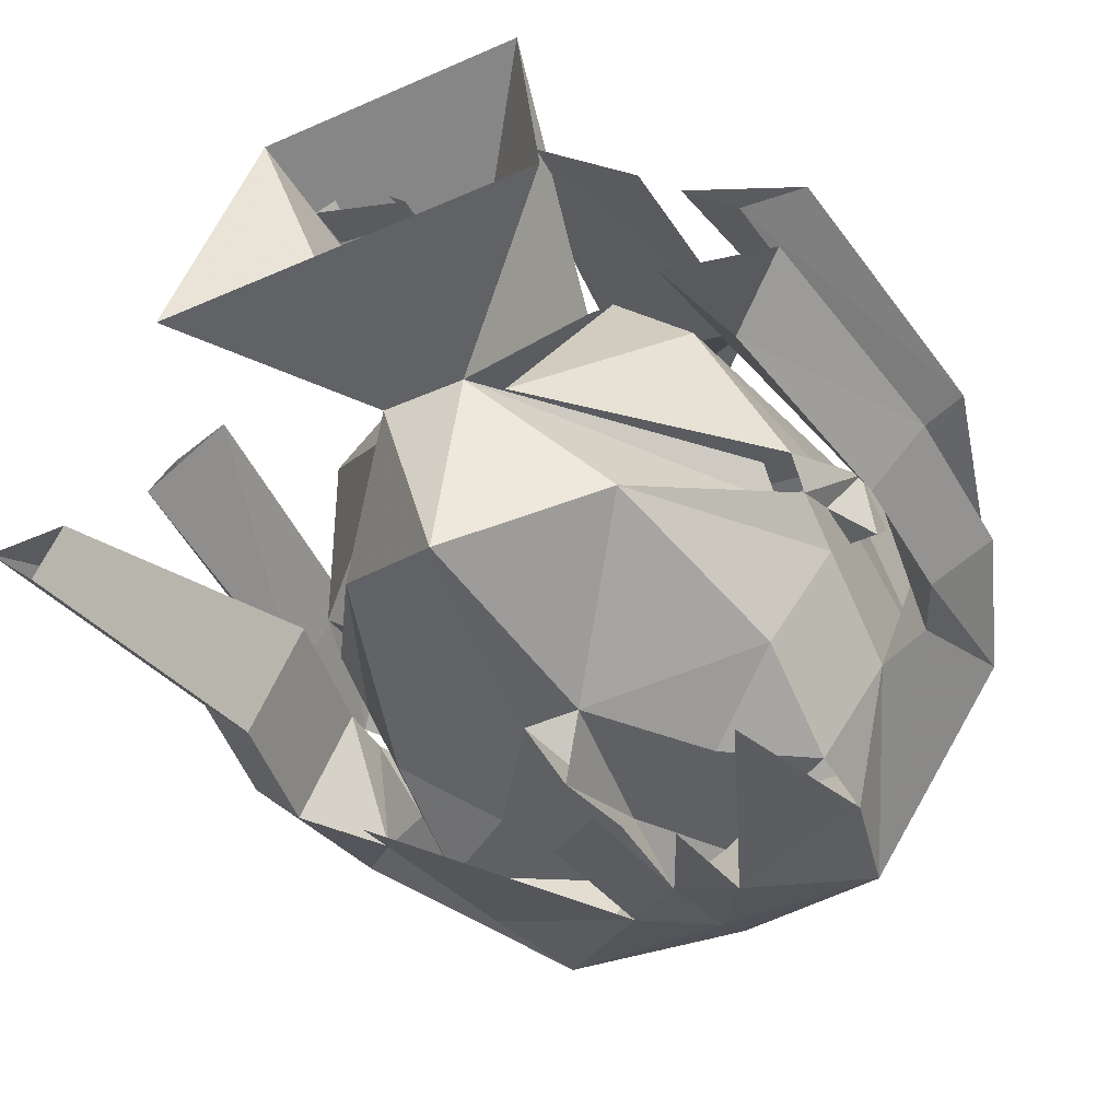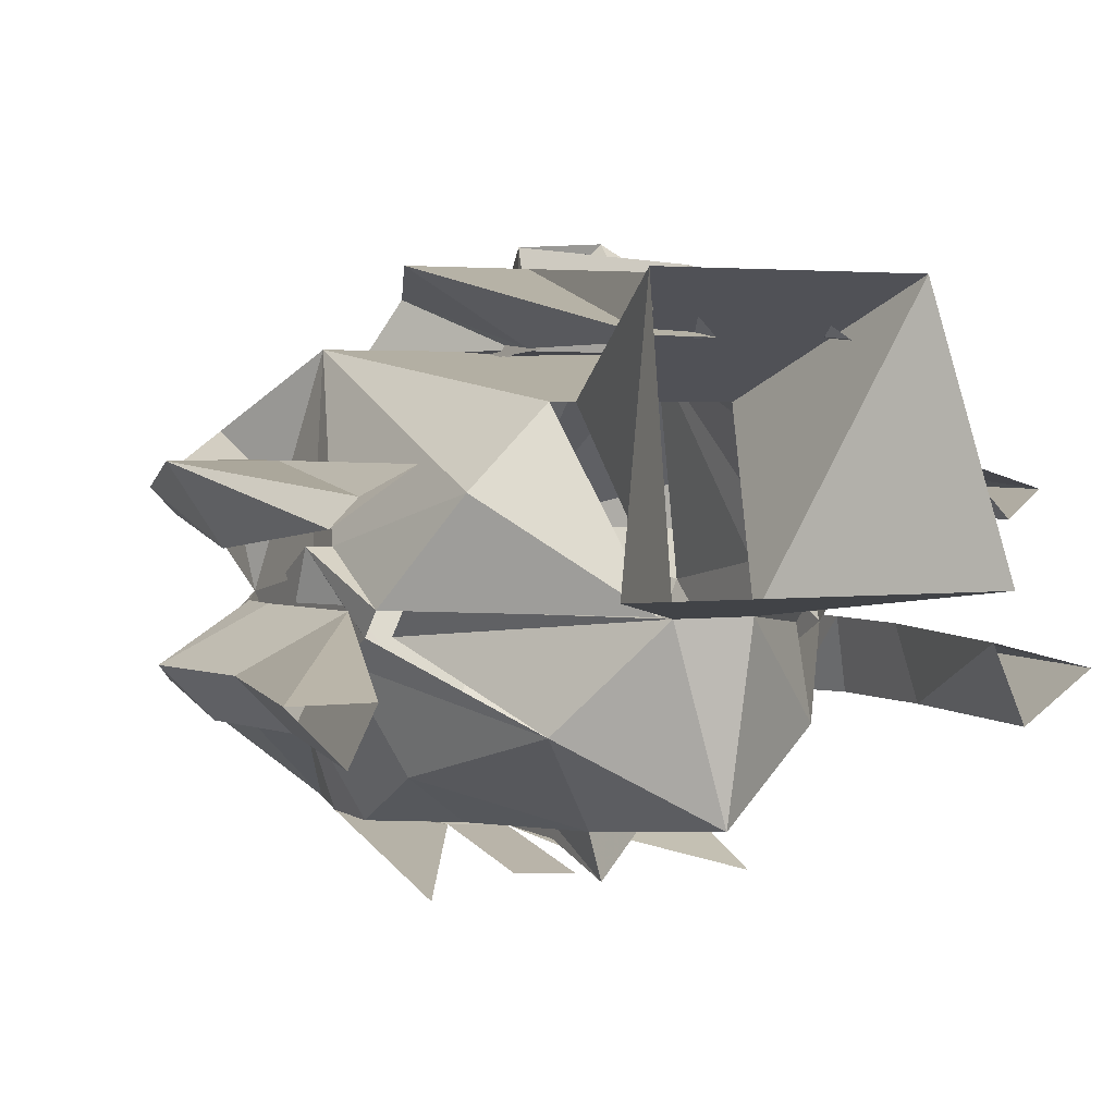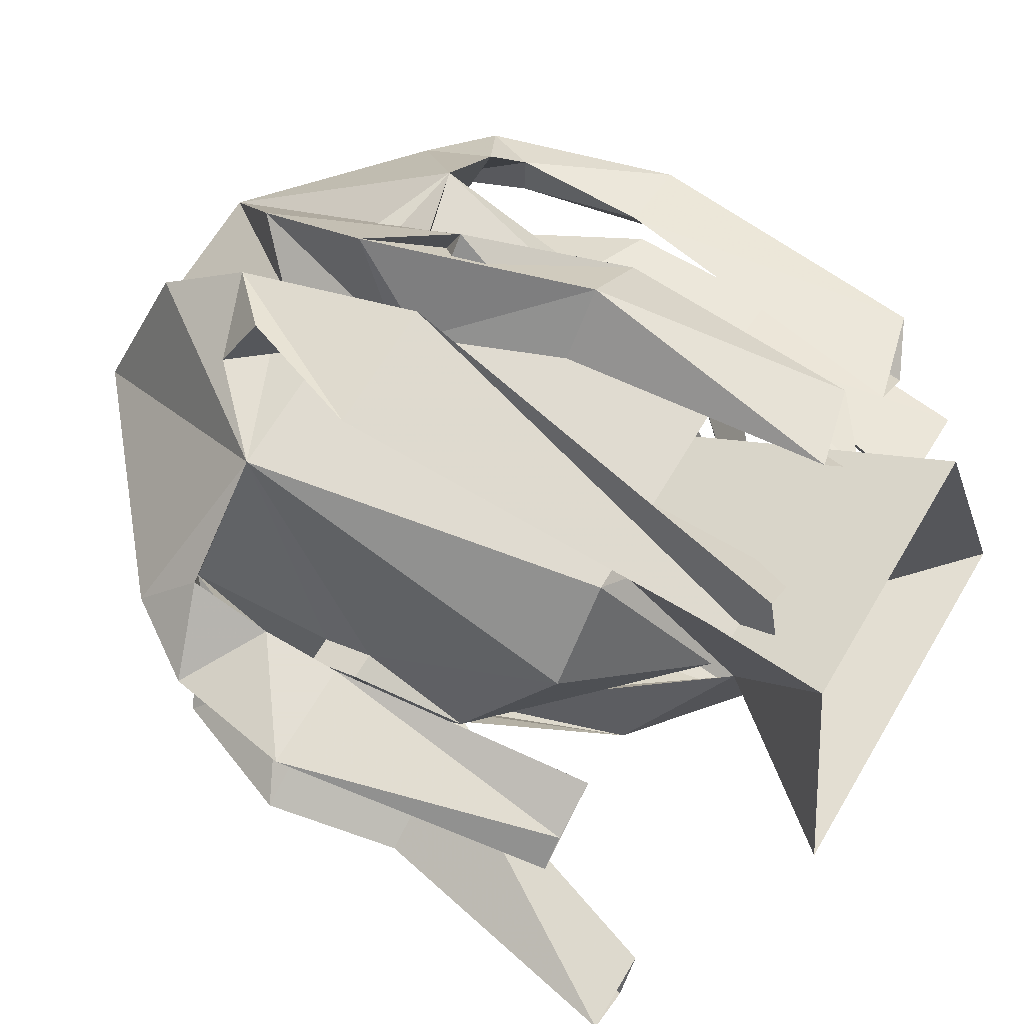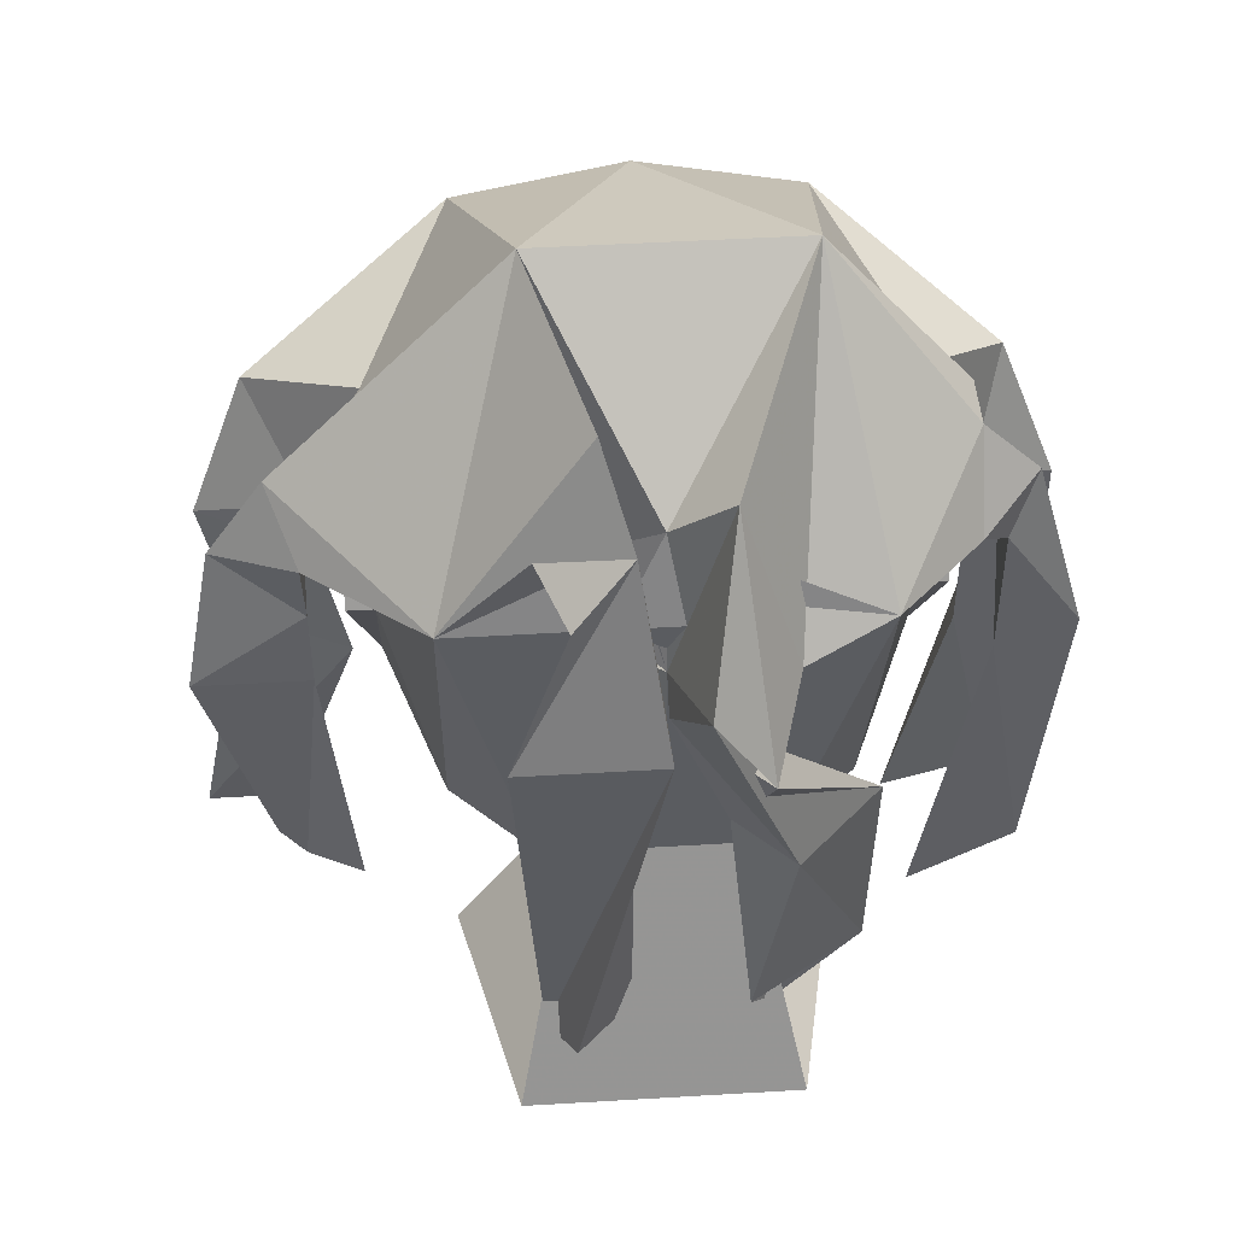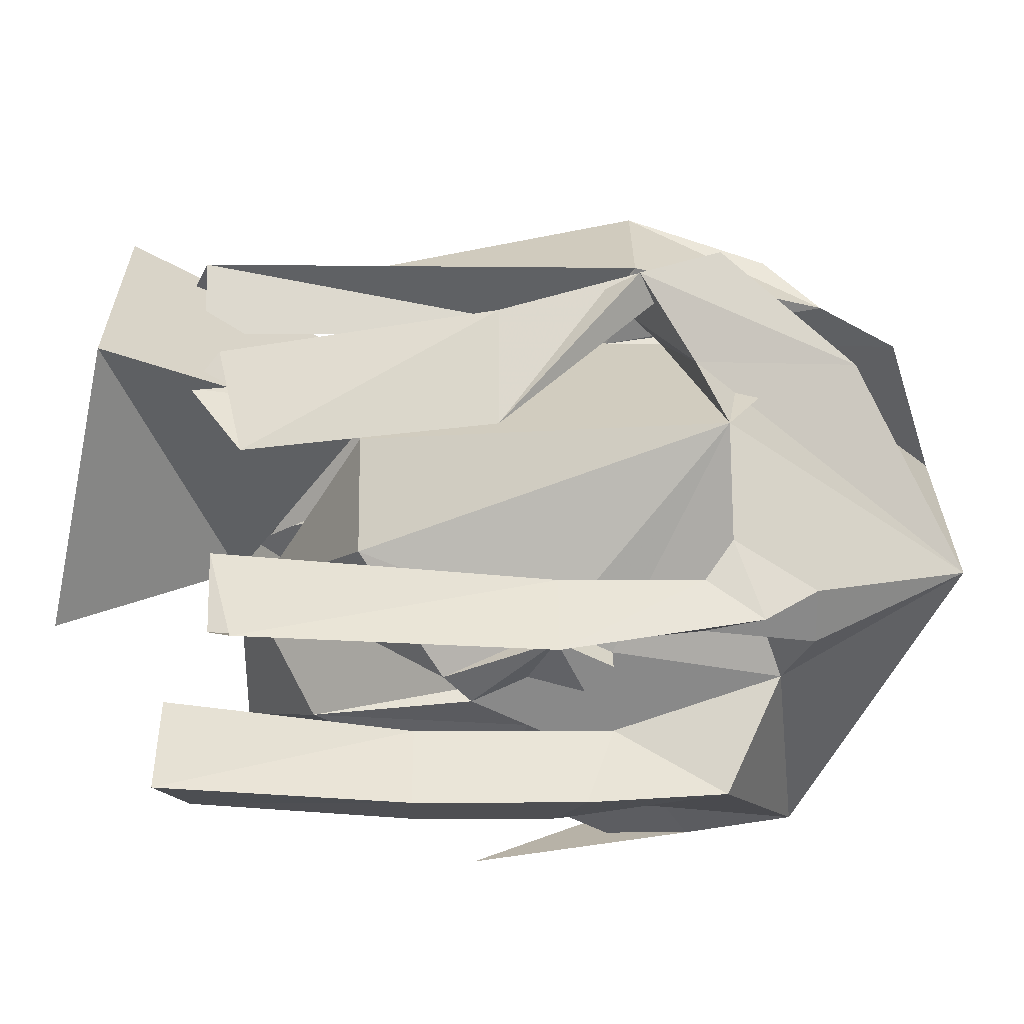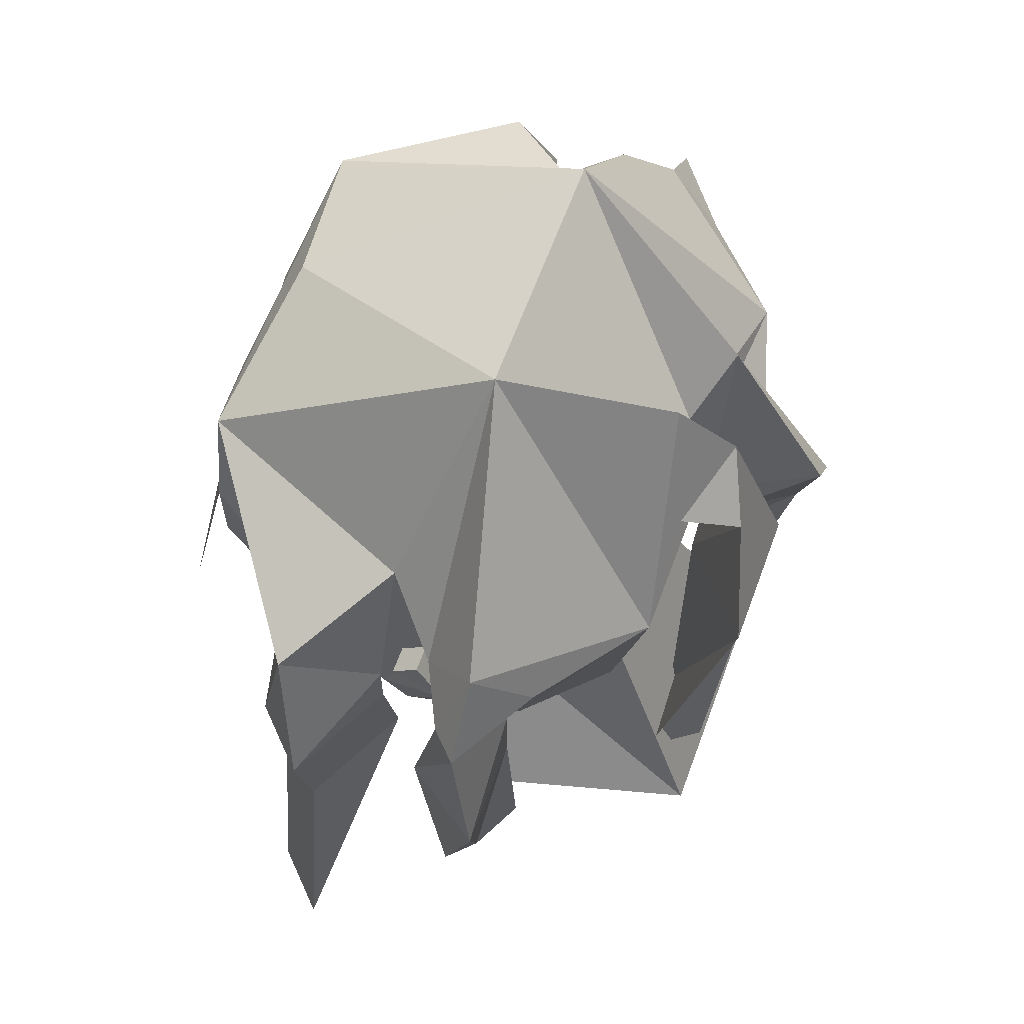
<metadata>
{"format":"obj","ext":"obj","renderer":"f3d","projection":"perspective","resolution":1024,"background":"white","views":[{"elev":-42.8,"azim":27.8,"up":"+Z"},{"elev":2.8,"azim":-26.0,"up":"+Z"},{"elev":66.3,"azim":-59.3,"up":"+Z"},{"elev":46.9,"azim":-3.9,"up":"+Y"},{"elev":26.9,"azim":89.7,"up":"+Z"},{"elev":64.3,"azim":-69.7,"up":"+Y"}]}
</metadata>
<code>
v -0.01562 1.297 -0.05469
v -0.03906 1.266 0.03125
v -0.05469 1.25 -0.04688
v 0.007812 1.297 -0.05469
v 0 1.297 -0.1094
v -0.03906 1.32 -0.08594
v -0.0625 1.367 -0.0625
v -0.0625 1.359 -0.05469
v -0.02344 1.336 0
v 0.02344 1.336 0
v 0.03906 1.266 0.03125
v 0.05469 1.25 -0.04688
v 0.03125 1.398 -0.1172
v 0.05469 1.406 -0.1172
v 0 1.406 -0.1172
v 0.03125 1.391 -0.1172
v 0.05469 1.375 -0.1016
v 0.07031 1.414 -0.08594
v 0.05469 1.43 -0.1172
v 0.04688 1.461 -0.1172
v 0.01562 1.438 -0.125
v 0.04688 1.367 -0.1328
v 0.01562 1.414 -0.1172
v 0.01562 1.43 -0.1172
v 0 1.43 -0.125
v 0 1.398 -0.125
v 0 1.367 -0.1328
v 0.007812 1.359 -0.1172
v 0.03906 1.32 -0.08594
v 0.07031 1.383 -0.07031
v 0.07031 1.398 -0.05469
v 0.07031 1.453 -0.05469
v 0.08594 1.406 -0.0625
v 0.08594 1.406 -0.08594
v 0.09375 1.438 -0.07812
v 0.03906 1.508 -0.03906
v 0 1.477 -0.1094
v 0 1.461 -0.1172
v 0.01562 1.398 -0.1328
v -0.05469 1.406 -0.1172
v -0.03125 1.398 -0.1172
v -0.03125 1.391 -0.1172
v -0.007812 1.359 -0.1172
v -0.01562 1.43 -0.1172
v -0.01562 1.414 -0.1172
v 0.07812 1.398 -0.05469
v 0.07812 1.391 -0.03906
v 0.07812 1.406 -0.04688
v 0.07031 1.406 -0.04688
v 0.07031 1.383 -0.05469
v 0.07031 1.367 -0.0625
v 0.07031 1.359 -0.05469
v 0.07031 1.391 -0.03906
v 0.05469 1.438 0.01562
v -0.07812 1.406 -0.04688
v -0.07812 1.391 -0.03906
v -0.07812 1.398 -0.05469
v -0.07031 1.406 -0.04688
v -0.07031 1.391 -0.03906
v -0.07031 1.359 -0.05469
v -0.07031 1.367 -0.0625
v -0.07031 1.383 -0.05469
v -0.07031 1.398 -0.05469
v -0.07031 1.453 -0.05469
v -0.05469 1.438 0.01562
v -0.05469 1.336 -0.02344
v -0.01562 1.305 -0.05469
v -0.03125 1.336 0
v 0.03125 1.336 0
v 0.05469 1.336 -0.02344
v 0.01562 1.305 -0.05469
v -0.07031 1.383 -0.07031
v 0.05469 1.305 0.007812
v 0.02344 1.297 0.02344
v 0.03125 1.375 0.03906
v 0.05469 1.375 0.01562
v 0.03125 1.289 0.01562
v 0.01562 1.375 0.02344
v 0 1.414 0.02344
v 0.007812 1.438 0.04688
v 0.02344 1.414 0.04688
v 0.03125 1.43 0.02344
v 0 1.422 0.01562
v 0.01562 1.477 0.01562
v 0 1.461 0.007812
v -0.03125 1.508 -0.03906
v -0.04688 1.461 -0.1172
v -0.01562 1.438 -0.125
v -0.01562 1.391 -0.1328
v 0 1.383 -0.1328
v 0.08594 1.297 -0.03125
v 0.1016 1.305 -0.02344
v 0.1094 1.391 -0.02344
v 0.09375 1.391 -0.03125
v 0.07031 1.297 -0.01562
v 0.08594 1.391 -0.01562
v 0.08594 1.43 -0.01562
v 0.09375 1.445 -0.02344
v 0.08594 1.43 -0.03125
v 0.07812 1.461 -0.03906
v 0.07812 1.438 -0.007812
v 0.07812 1.461 -0.02344
v 0 1.414 0.03906
v -0.02344 1.289 0.03125
v -0.03125 1.281 0.01562
v -0.03906 1.414 0.03906
v -0.007812 1.469 0.02344
v 0 1.406 0.01562
v -0.007812 1.398 0.01562
v -0.007812 1.289 0.01562
v -0.02344 1.453 0.03125
v -0.03125 1.461 0.01562
v -0.01562 1.492 0.007812
v -0.09375 1.453 -0.02344
v -0.08594 1.438 -0.03906
v -0.1016 1.438 -0.07812
v -0.08594 1.422 -0.08594
v -0.07031 1.414 -0.08594
v -0.05469 1.43 -0.1172
v -0.05469 1.359 -0.1328
v -0.1172 1.391 -0.01562
v -0.09375 1.312 -0.02344
v -0.1016 1.312 -0.03125
v -0.1016 1.391 -0.03906
v -0.1094 1.43 -0.02344
v -0.08594 1.414 -0.01562
v -0.08594 1.391 -0.01562
v -0.07812 1.312 -0.01562
v -0.1016 1.43 -0.03125
v -0.08594 1.438 -0.007812
v 0.08594 1.289 -0.08594
v 0.1016 1.281 -0.07031
v 0.1094 1.352 -0.07031
v 0.09375 1.352 -0.08594
v 0.07031 1.281 -0.0625
v 0.08594 1.352 -0.0625
v 0.08594 1.383 -0.0625
v 0.1094 1.398 -0.07031
v 0.09375 1.391 -0.08594
v -0.1094 1.359 -0.07031
v -0.125 1.281 -0.07031
v -0.1094 1.281 -0.08594
v -0.09375 1.359 -0.08594
v -0.1172 1.398 -0.07031
v -0.08594 1.398 -0.05469
v -0.07812 1.359 -0.05469
v -0.1016 1.281 -0.07031
v -0.1016 1.398 -0.08594
v -0.08594 1.414 -0.05469
v -0.05469 1.375 -0.1016
v 0.0625 1.367 -0.0625
v 0.0625 1.359 -0.05469
f 1 2 3
f 1 3 4
f 1 4 5
f 1 5 6
f 1 6 7
f 1 7 8
f 1 9 2
f 2 9 10
f 2 10 11
f 11 10 4
f 11 4 12
f 12 4 3
f 13 14 15
f 13 15 16
f 13 16 14
f 14 16 17
f 14 17 18
f 14 18 19
f 19 18 20
f 19 20 21
f 19 21 22
f 14 23 15
f 15 23 24
f 15 24 25
f 15 25 26
f 15 26 27
f 15 27 28
f 15 28 16
f 16 28 17
f 17 28 29
f 17 29 30
f 17 30 18
f 18 30 31
f 18 31 32
f 18 32 33
f 18 33 34
f 18 34 20
f 20 34 35
f 20 35 32
f 20 32 36
f 20 36 37
f 20 37 38
f 20 38 21
f 21 38 25
f 21 25 39
f 15 40 41
f 15 41 42
f 15 42 43
f 15 43 27
f 15 27 26
f 15 26 25
f 15 25 44
f 15 44 45
f 15 45 40
f 40 45 44
f 46 47 48
f 46 48 49
f 46 49 31
f 46 31 50
f 46 50 47
f 47 50 51
f 47 51 52
f 47 52 53
f 47 53 48
f 48 53 49
f 49 53 54
f 49 54 32
f 49 32 31
f 51 50 50
f 51 50 30
f 51 30 29
f 50 50 31
f 50 31 30
f 55 56 57
f 55 57 58
f 55 58 59
f 55 59 56
f 56 59 60
f 56 60 61
f 56 61 62
f 56 62 57
f 57 62 63
f 57 63 58
f 58 63 64
f 58 64 65
f 58 65 59
f 59 65 66
f 59 66 60
f 60 66 67
f 67 66 68
f 68 66 65
f 68 65 54
f 68 54 69
f 69 54 70
f 69 70 71
f 71 70 52
f 52 70 53
f 53 70 54
f 62 62 61
f 62 61 72
f 62 72 63
f 62 63 62
f 73 74 75
f 73 75 76
f 73 76 77
f 77 76 78
f 77 78 74
f 74 78 75
f 75 78 79
f 75 79 80
f 75 80 76
f 76 80 81
f 76 81 78
f 78 81 79
f 79 81 82
f 79 82 83
f 79 83 80
f 80 83 84
f 80 84 81
f 81 84 82
f 82 84 36
f 82 36 54
f 82 54 83
f 83 54 85
f 83 85 84
f 84 85 36
f 36 85 86
f 36 86 37
f 37 86 87
f 37 87 38
f 38 87 88
f 38 88 25
f 25 88 89
f 25 89 90
f 91 92 93
f 91 93 94
f 91 94 95
f 95 94 96
f 95 96 92
f 92 96 93
f 93 96 97
f 93 97 98
f 93 98 94
f 94 98 99
f 94 99 96
f 96 99 97
f 97 99 100
f 97 100 101
f 97 101 98
f 98 101 102
f 98 102 99
f 99 102 100
f 100 102 36
f 100 36 32
f 100 32 101
f 101 32 54
f 101 54 102
f 102 54 36
f 103 104 105
f 103 105 106
f 103 106 107
f 103 107 108
f 103 108 109
f 103 109 104
f 104 109 110
f 110 109 106
f 110 106 105
f 111 107 106
f 111 106 109
f 111 109 108
f 111 108 83
f 111 83 112
f 111 112 107
f 107 112 113
f 107 113 108
f 108 113 83
f 83 113 86
f 83 86 85
f 83 85 112
f 112 85 65
f 112 65 113
f 113 65 86
f 86 65 114
f 86 114 115
f 86 115 64
f 86 64 87
f 87 64 116
f 87 116 117
f 87 117 118
f 87 118 119
f 87 119 88
f 88 119 120
f 121 122 123
f 121 123 124
f 121 124 125
f 121 125 126
f 121 126 127
f 121 127 122
f 122 127 128
f 128 127 124
f 128 124 123
f 129 125 124
f 129 124 127
f 129 127 126
f 129 126 115
f 129 115 114
f 129 114 125
f 125 114 130
f 125 130 126
f 126 130 115
f 115 130 64
f 64 130 65
f 65 130 114
f 131 132 133
f 131 133 134
f 131 134 135
f 135 134 136
f 135 136 132
f 132 136 133
f 133 136 137
f 133 137 138
f 133 138 134
f 134 138 139
f 134 139 136
f 136 139 137
f 137 139 34
f 137 34 33
f 137 33 138
f 138 33 35
f 138 35 139
f 139 35 34
f 35 33 32
f 140 141 142
f 140 142 143
f 140 143 144
f 140 144 145
f 140 145 146
f 140 146 141
f 141 146 147
f 147 146 143
f 147 143 142
f 148 144 143
f 148 143 146
f 148 146 145
f 148 145 117
f 148 117 116
f 148 116 144
f 144 116 149
f 144 149 145
f 145 149 117
f 117 149 118
f 118 149 64
f 118 64 63
f 118 63 72
f 118 72 150
f 118 150 40
f 118 40 119
f 64 149 116
f 6 43 150
f 6 150 72
f 6 72 61
f 24 23 14
f 40 42 41
f 42 40 150
f 42 150 43
f 85 54 65
f 32 20 18
f 28 5 29
f 29 5 4
f 29 4 151
f 151 4 152
f 5 28 43
f 5 43 6

</code>
